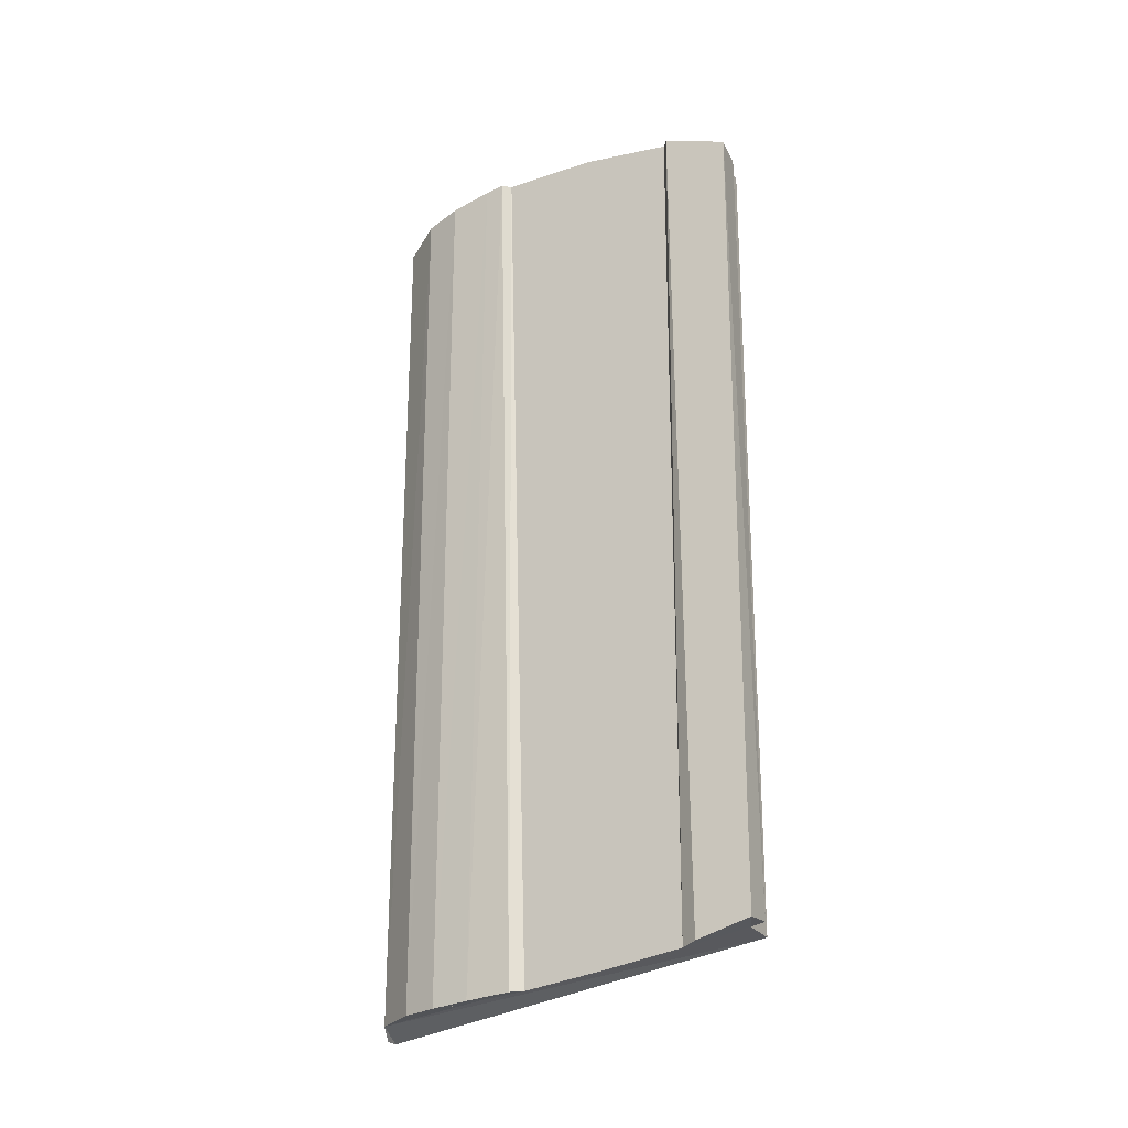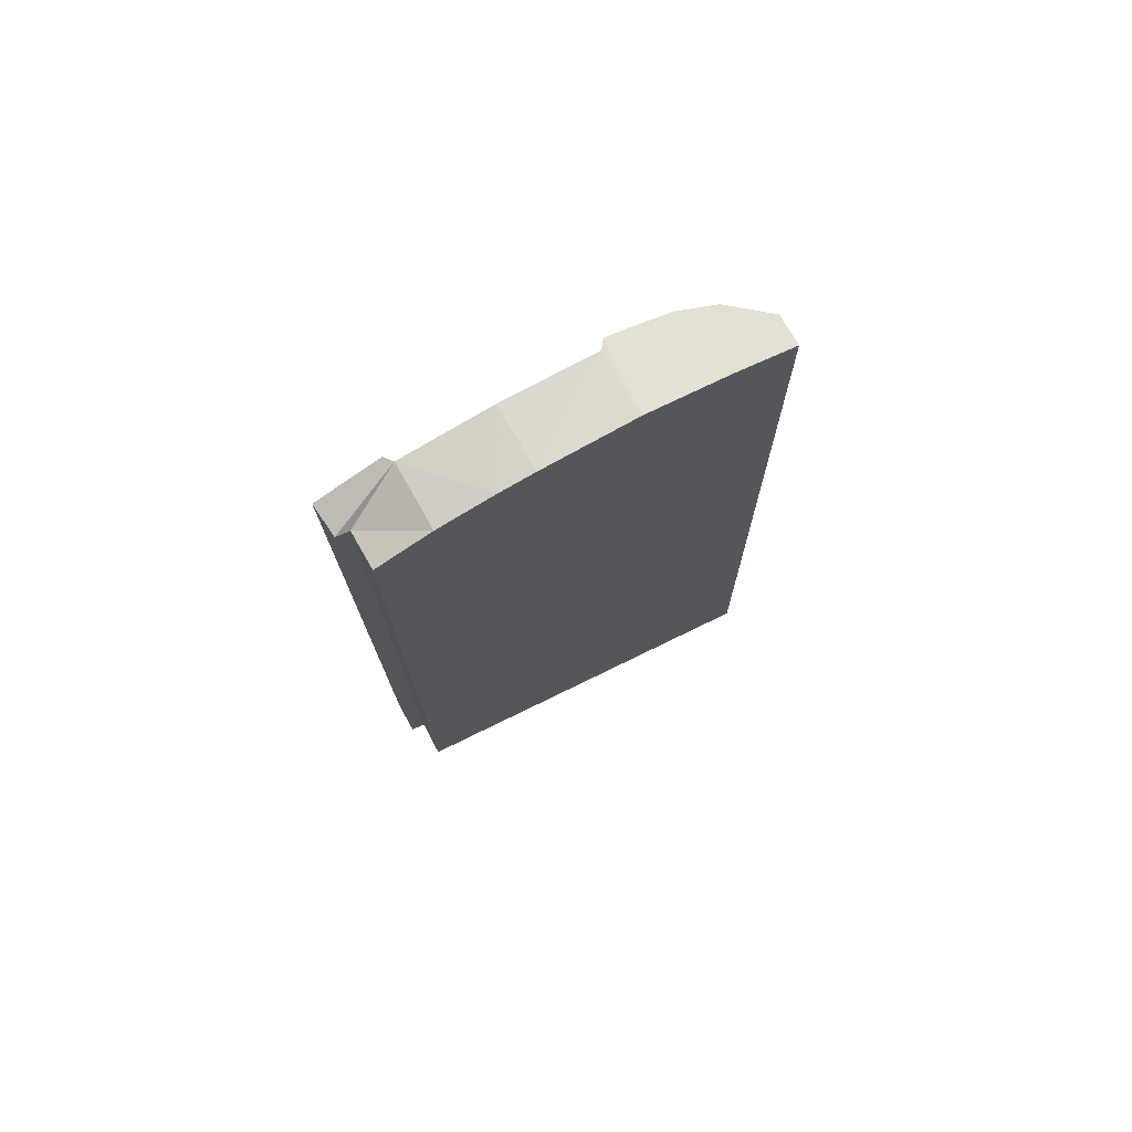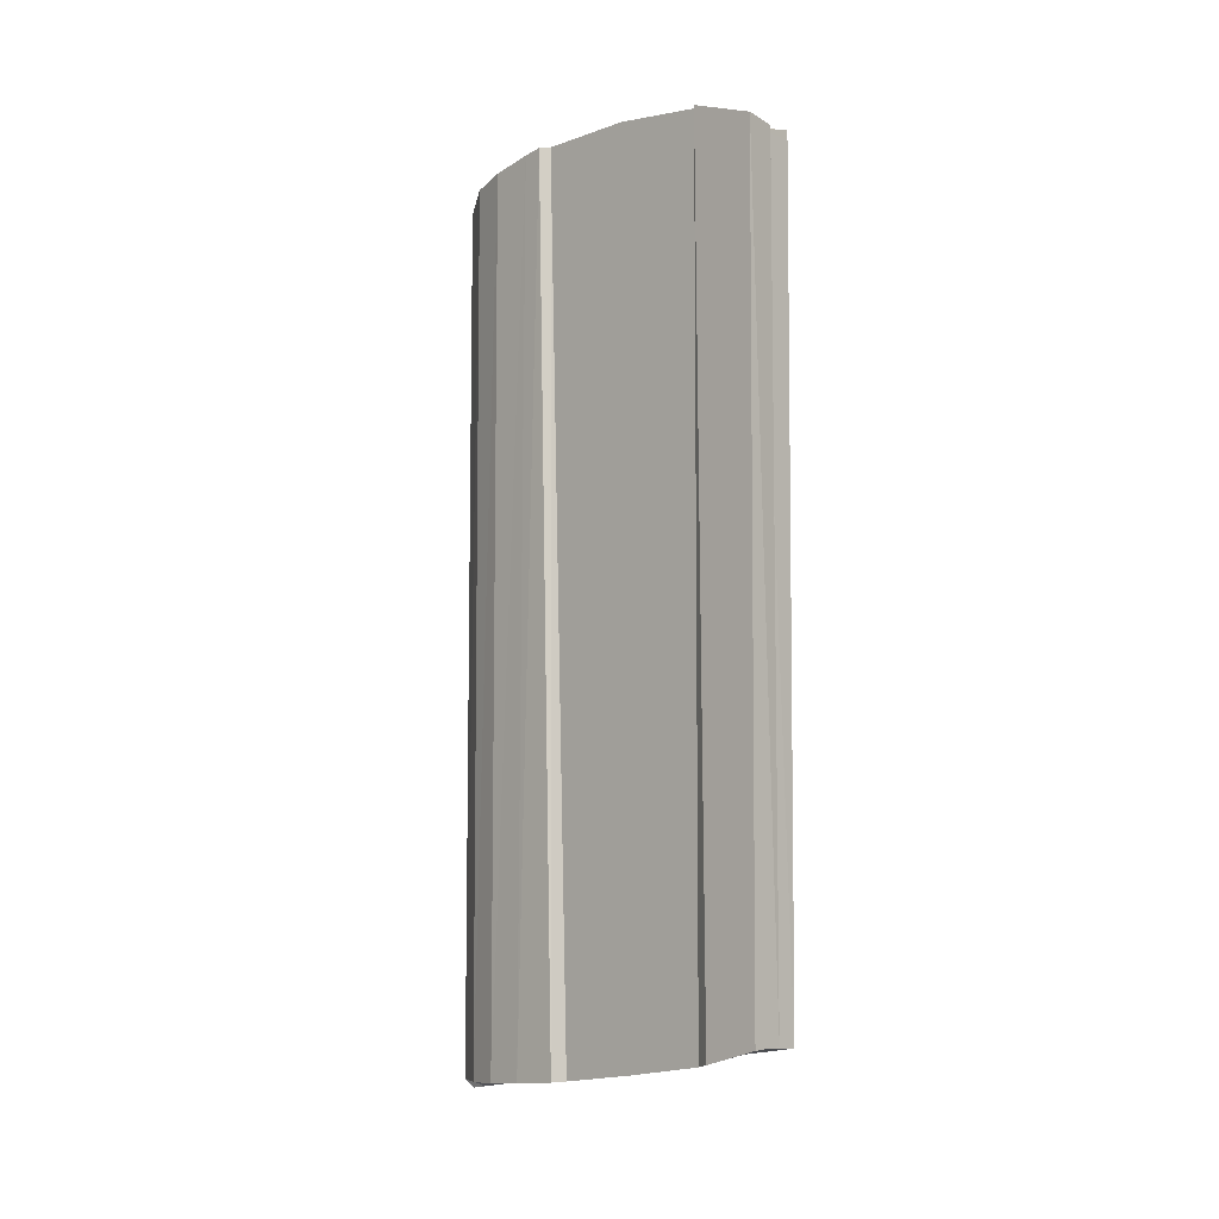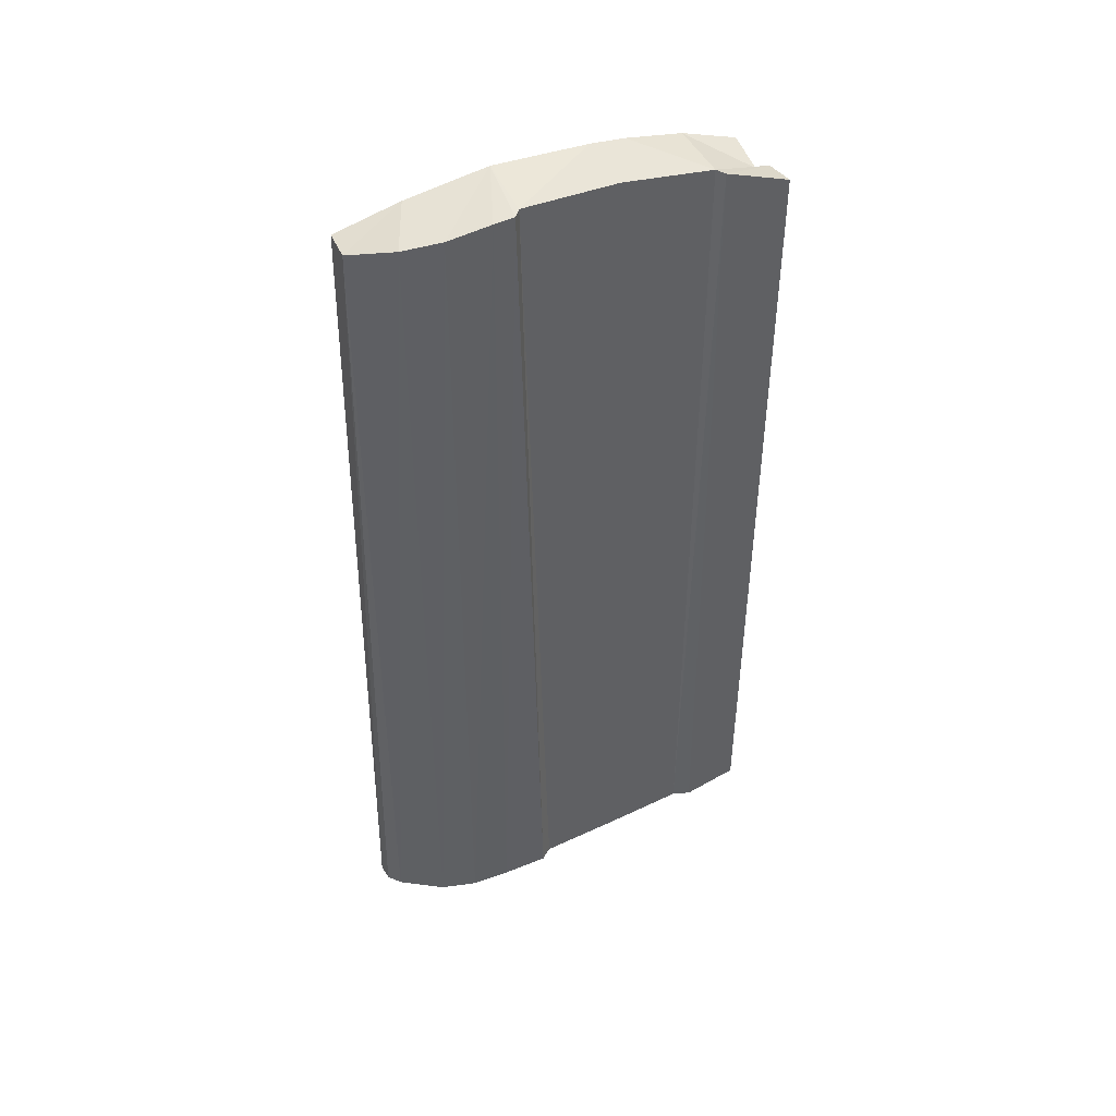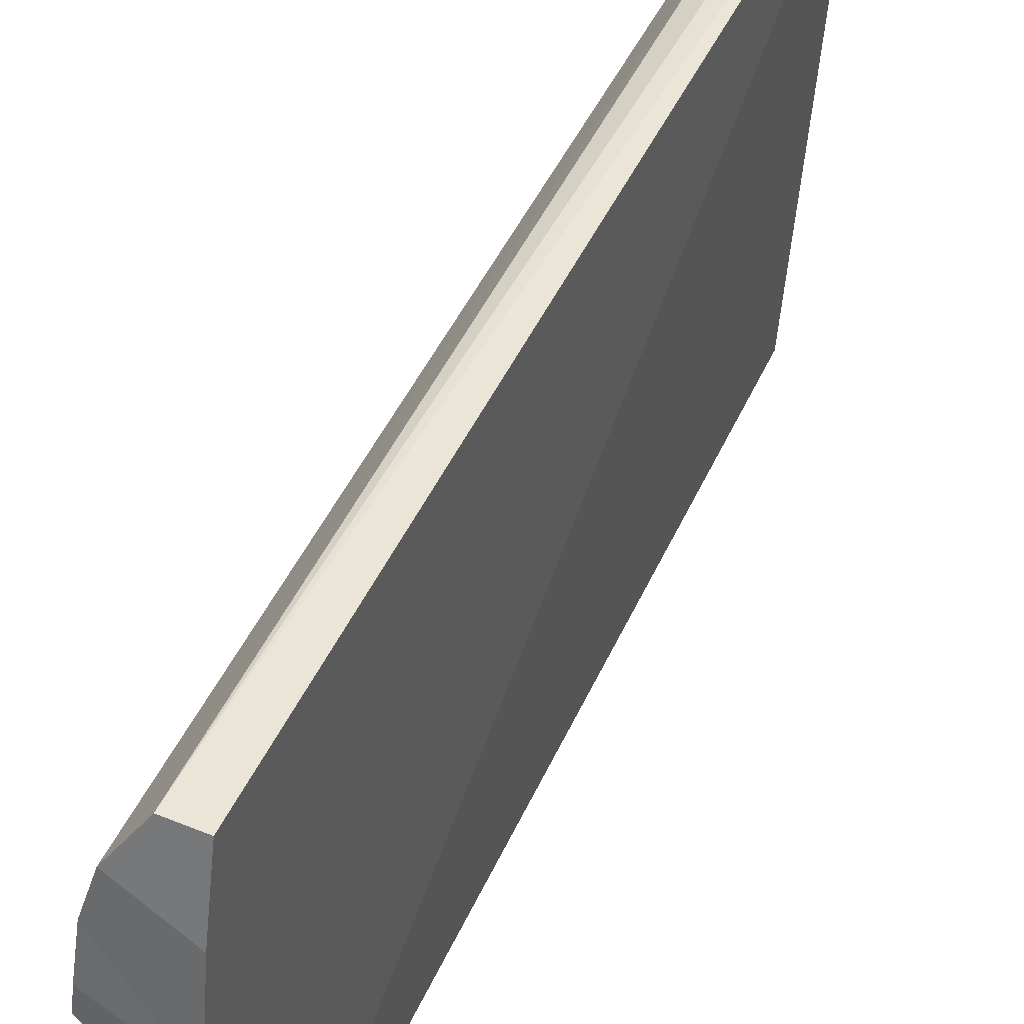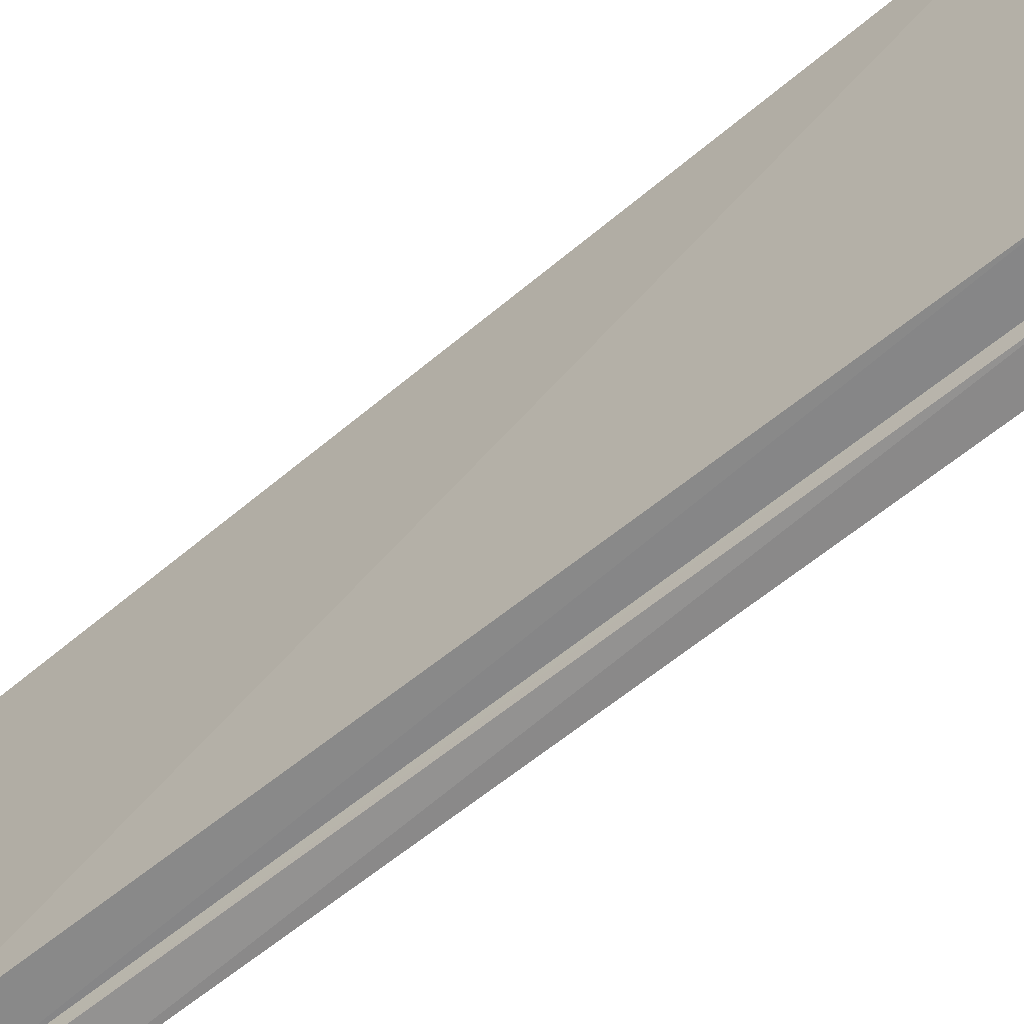
<metadata>
{"format":"obj","ext":"obj","renderer":"f3d","projection":"perspective","resolution":1024,"background":"white","views":[{"elev":-23.5,"azim":117.8,"up":"+Y"},{"elev":74.4,"azim":-119.1,"up":"+Y"},{"elev":-6.7,"azim":133.5,"up":"+Y"},{"elev":43.7,"azim":66.5,"up":"+Y"},{"elev":44.9,"azim":-157.0,"up":"+Z"},{"elev":-62.9,"azim":-50.3,"up":"+Z"}]}
</metadata>
<code>
v  0.03087 -0.01119 0.3024
v  -0.02326 -1.718 0.3825
v  -0.02326 -0.03091 0.3808
v  0.03087 -1.714 0.3016
v  0.05129 0.0007 0.2299
v  0.05129 -1.71 0.2322
v  0.05686 0.01579 0.1469
v  0.05686 -1.703 0.1583
v  0.05898 0.02107 0.1089
v  0.05898 -1.696 0.06957
v  0.04209 0.02288 0.09532
v  0.04209 -1.693 0.04765
v  0.04234 0.02664 -0.08743
v  0.04234 -1.672 -0.1079
v  0.04254 -1.647 -0.262
v  0.04254 0.00737 -0.2642
v  -0.08372 0.0251 -0.1538
v  -0.08372 0.03015 -0.08694
v  -0.08372 0.03239 0.09521
v  -0.08386 -0.04385 -0.3702
v  -0.08361 -0.02849 0.3805
v  -0.08372 0.0048 0.2537
v  -0.09488 -1.739 0.4025
v  -0.07745 -1.618 -0.3704
v  -0.06289 -1.739 0.3991
v  -0.00617 -1.613 -0.3692
v  0.05867 -1.611 -0.3979
v  0.05884 -1.641 -0.2931
v  0.05884 0.00577 -0.2767
v  0.05867 -0.03796 -0.4025
v  -0.00385 -0.04396 -0.3967
v  -0.00617 -0.04394 -0.3706
v  -0.08372 0.0083 -0.2636
v  -0.08372 -0.02614 -0.3704
v  -0.00385 -1.608 -0.3975
g Door_L
f 3 2 1
f 2 4 1
f 1 4 5
f 4 6 5
f 5 6 7
f 6 8 7
f 7 8 9
f 8 10 9
f 9 10 11
f 10 12 11
f 11 12 13
f 12 14 13
f 15 13 14
f 16 13 15
f 16 17 13
f 13 17 18
f 18 17 19
f 20 19 17
f 20 21 19
f 21 22 19
f 5 19 22
f 7 19 5
f 9 19 7
f 11 19 9
f 18 19 11
f 13 18 11
f 5 22 1
f 1 22 3
f 22 21 3
f 3 21 23
f 20 23 21
f 24 23 20
f 24 2 23
f 2 25 23
f 25 3 23
f 2 3 25
f 24 26 2
f 26 4 2
f 26 12 4
f 12 10 4
f 10 8 4
f 8 6 4
f 26 15 12
f 26 27 15
f 27 28 15
f 15 28 29
f 28 27 29
f 30 29 27
f 30 31 29
f 29 31 16
f 31 32 16
f 16 32 33
f 32 34 33
f 34 20 33
f 33 20 17
f 16 33 17
f 34 32 20
f 32 24 20
f 32 26 24
f 31 26 32
f 35 26 31
f 35 27 26
f 30 27 35
f 31 30 35
f 15 29 16

</code>
